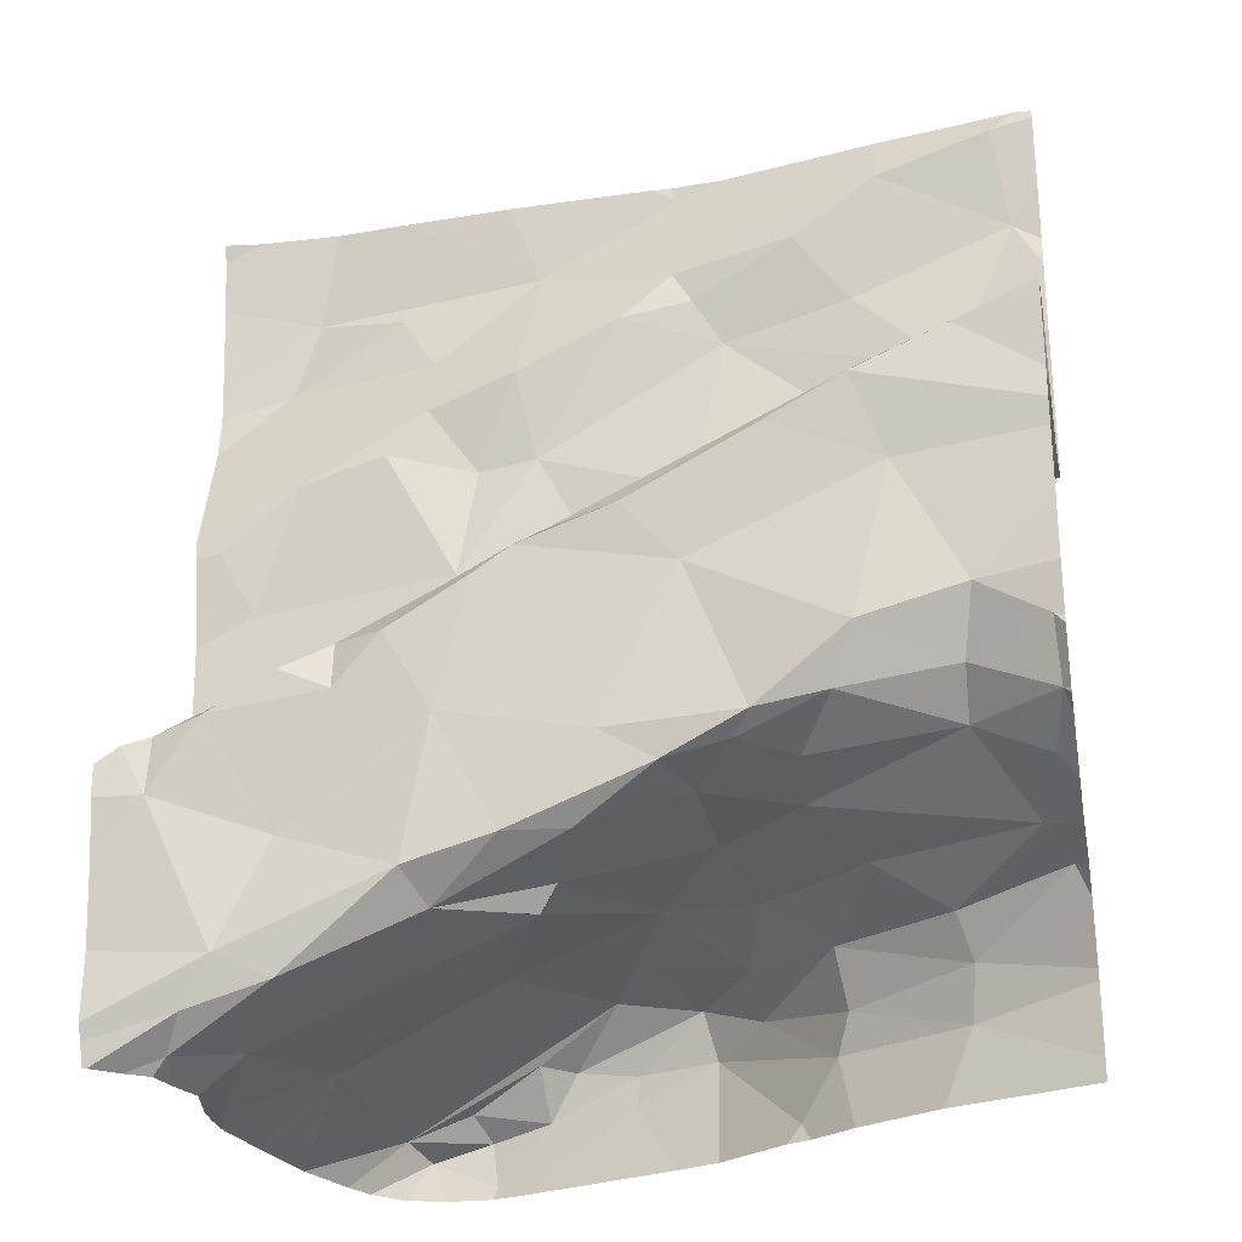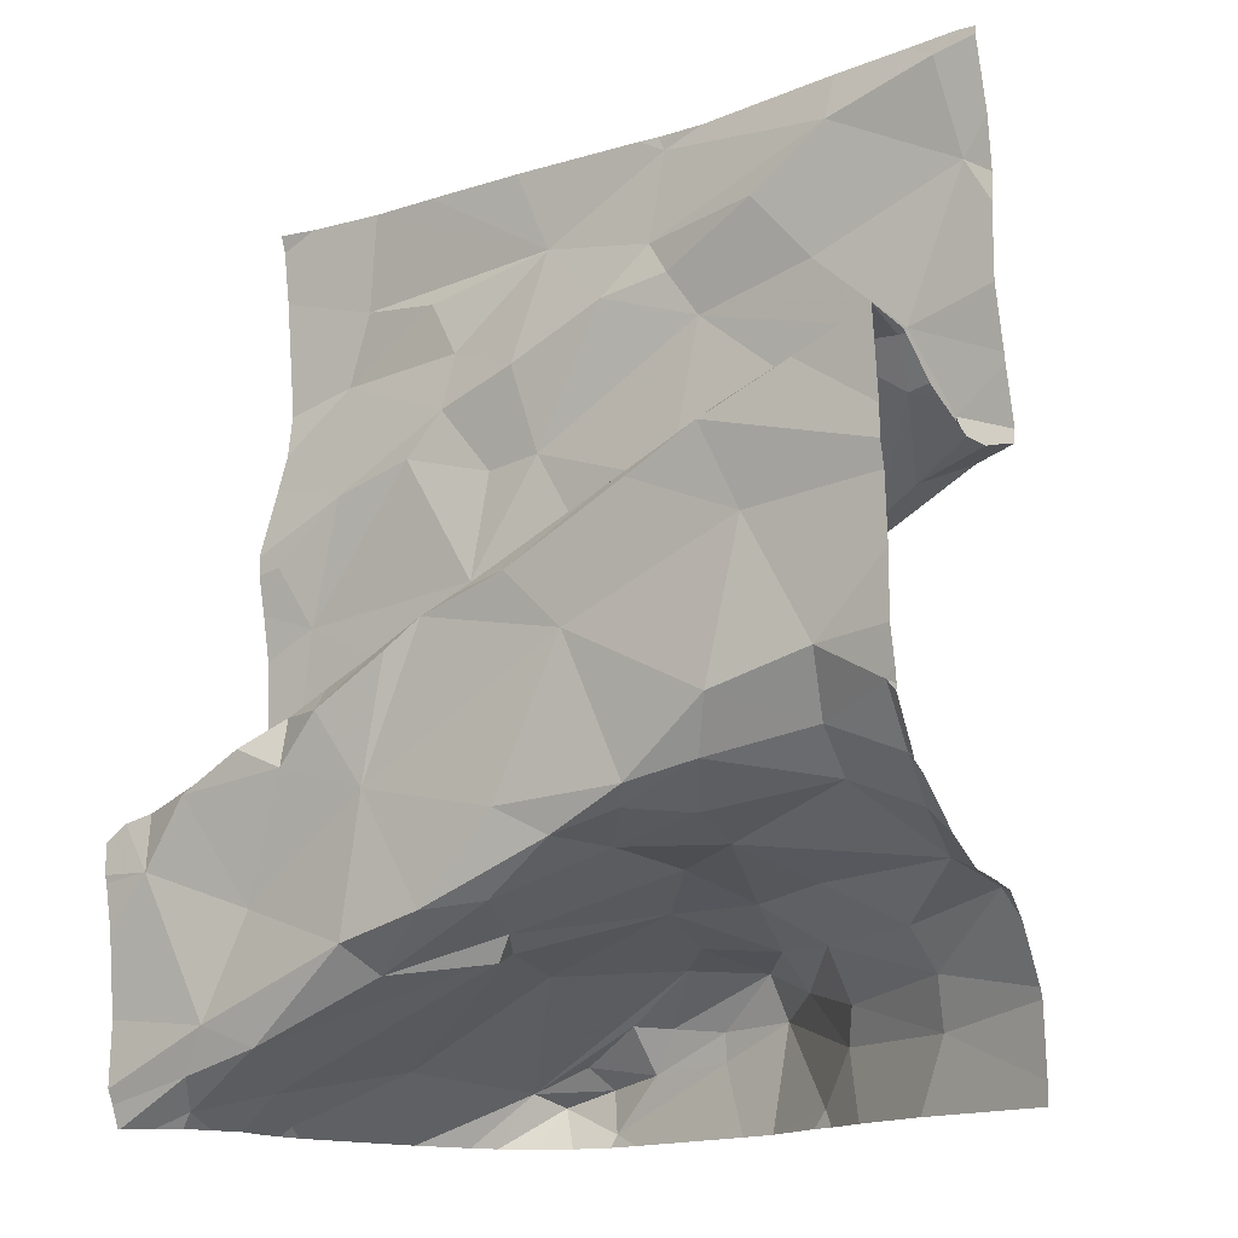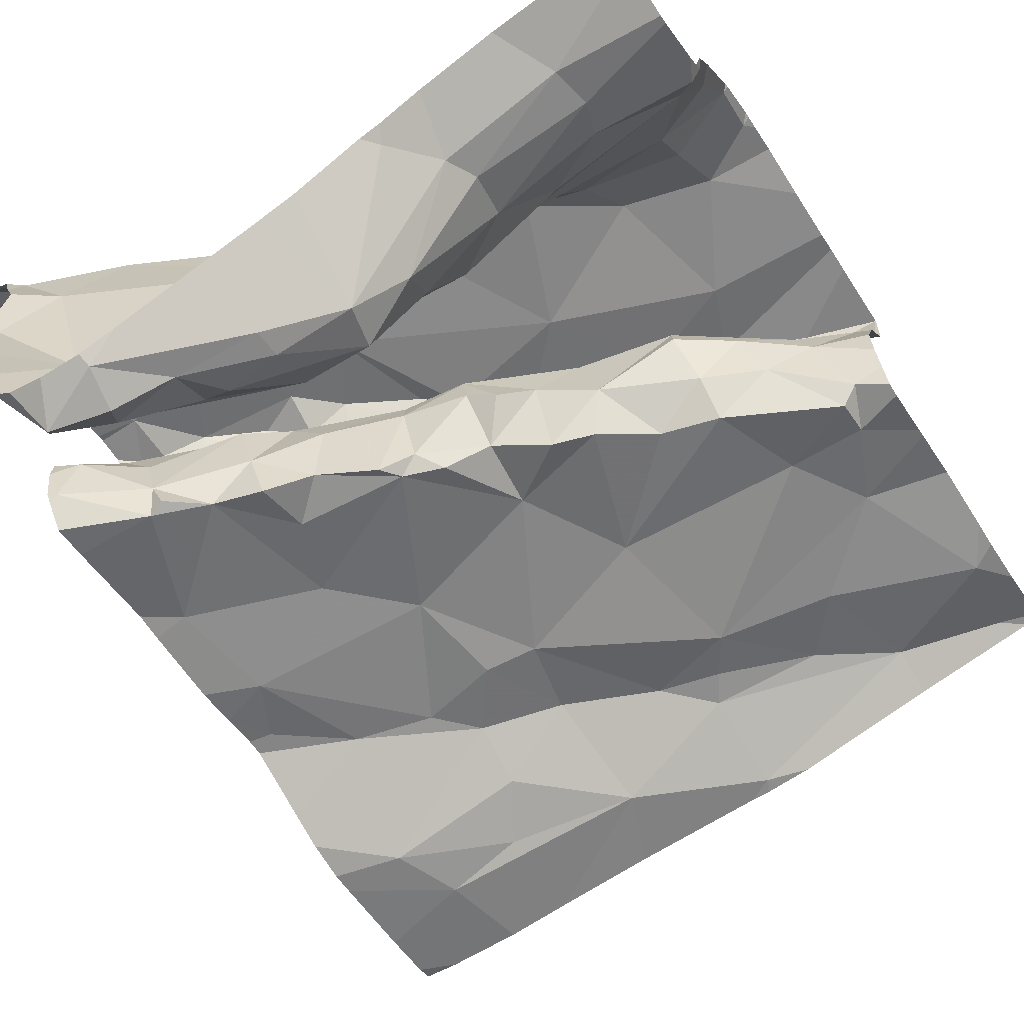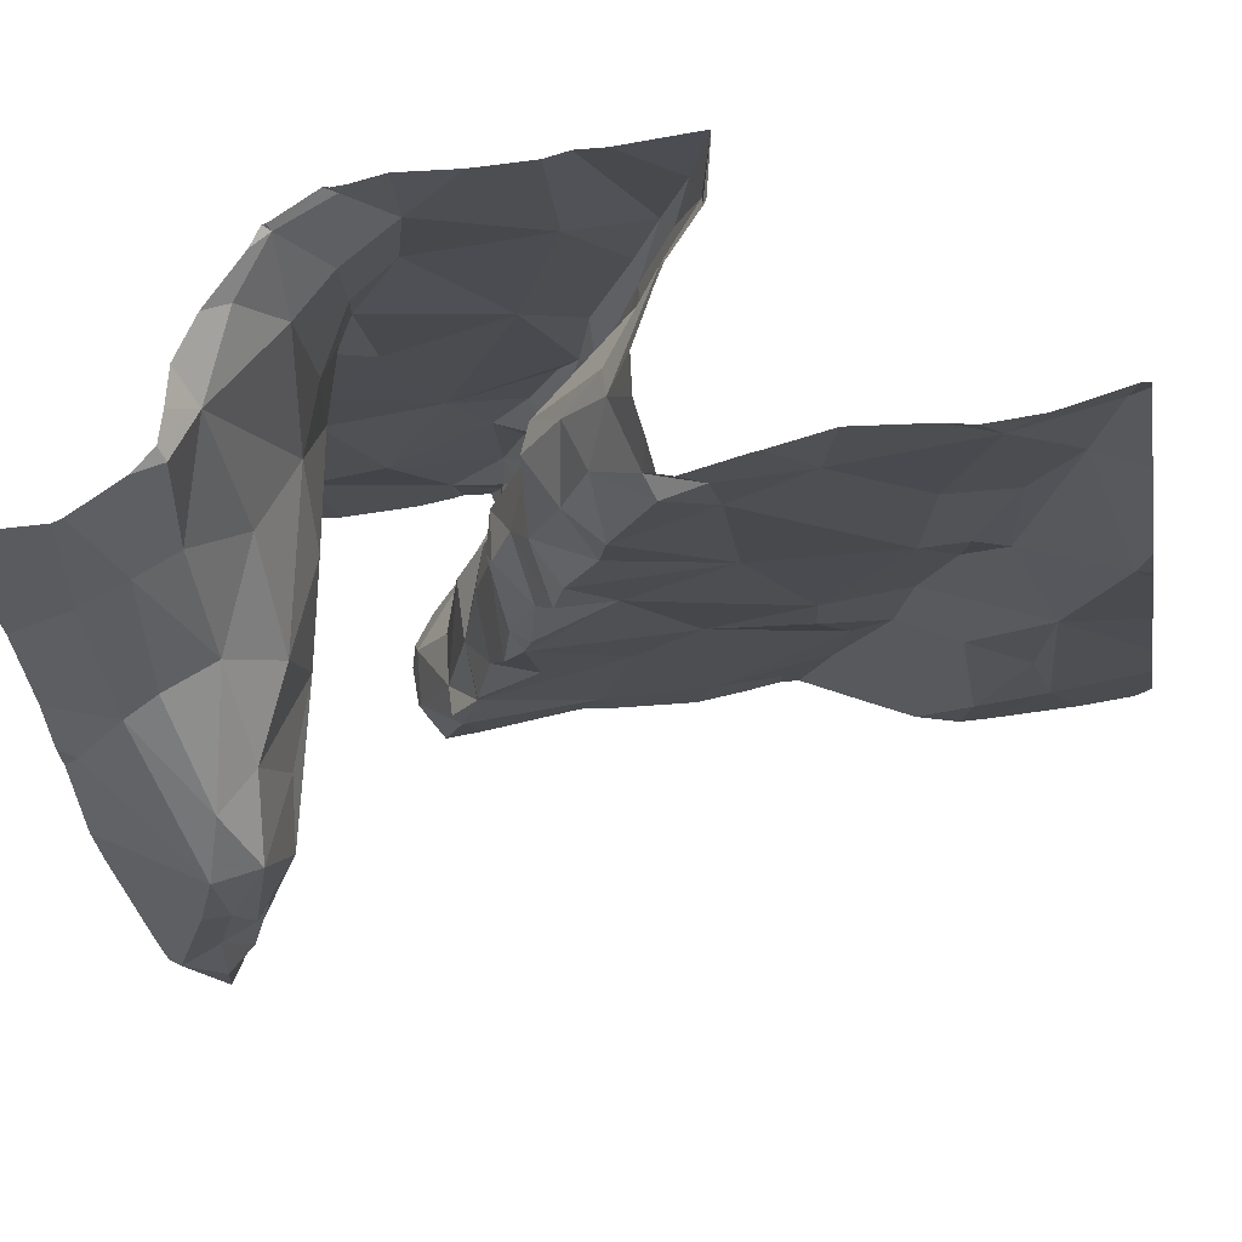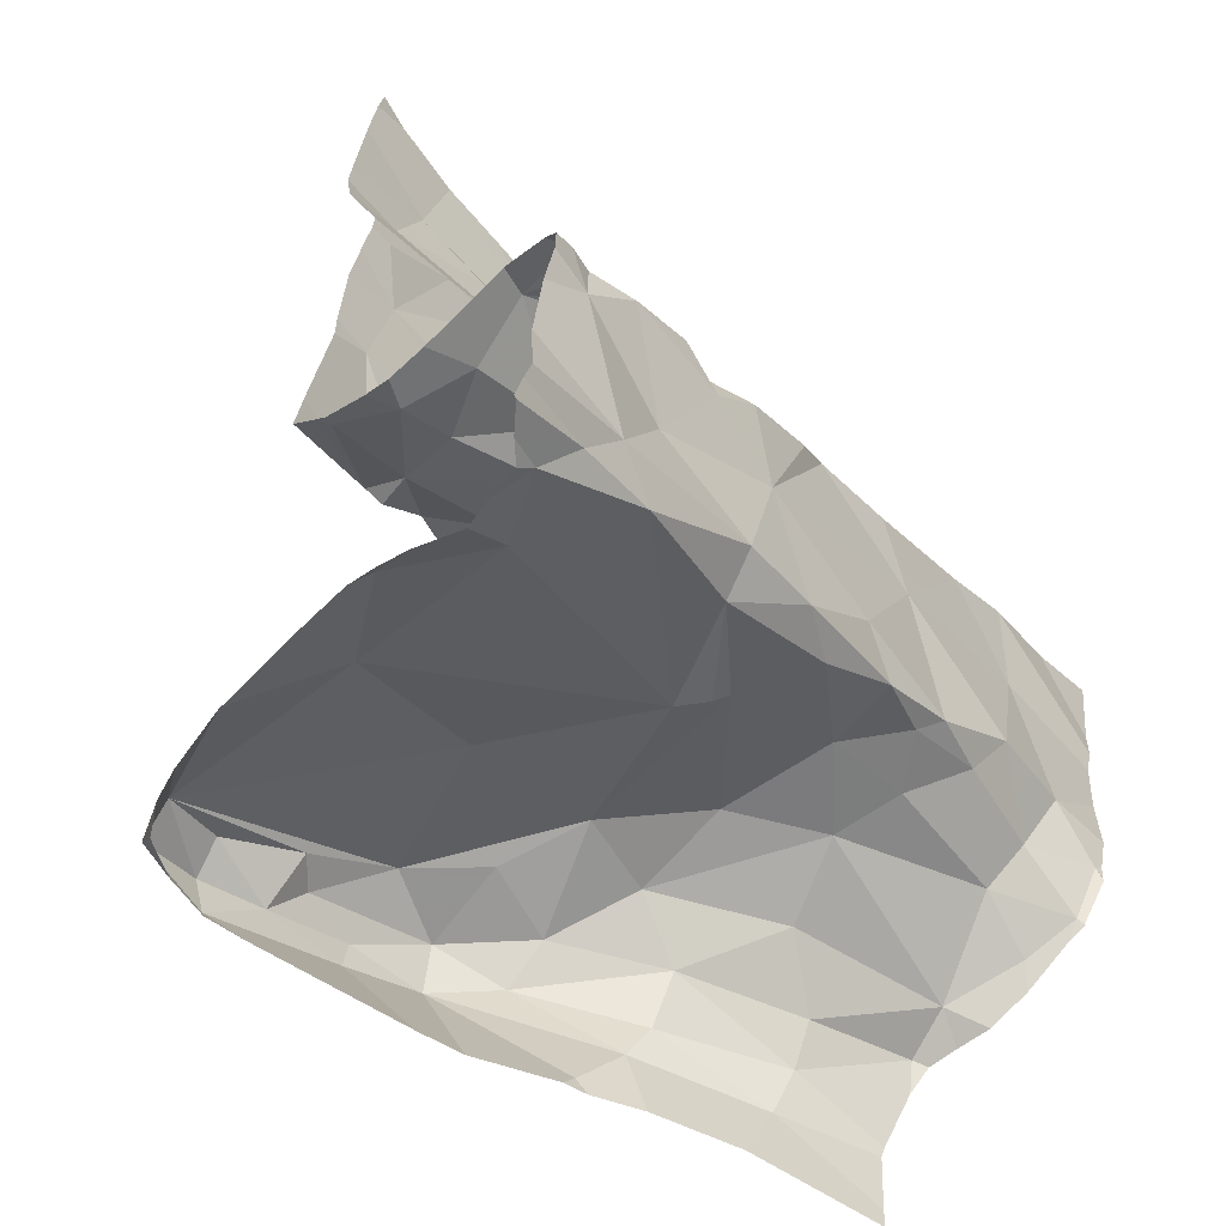
<metadata>
{"format":"obj","ext":"obj","renderer":"f3d","projection":"perspective","resolution":1024,"background":"white","views":[{"elev":-26.0,"azim":11.0,"up":"+Y"},{"elev":-14.0,"azim":31.5,"up":"+Y"},{"elev":-63.8,"azim":32.4,"up":"+Z"},{"elev":-12.0,"azim":99.6,"up":"+Z"},{"elev":-59.8,"azim":-55.4,"up":"+Y"}]}
</metadata>
<code>
v -37.93 283.2 503.9
v -37.96 283.2 503.9
v -37.55 283.1 504
v -38.32 282.2 503.7
v -38.16 282.2 503.6
v -38.34 282.2 503.7
v -37.52 283.2 504
v -38.43 283.2 503.9
v -37.69 283.2 504
v -37.87 283.2 503.9
v -37.92 283.2 503.9
v -37.56 283.2 504
v -37.69 283.2 504
v -38.4 282.2 504
v -38.33 283.2 503.9
v -37.52 283.2 504
v -38.12 283.2 503.9
v -37.6 283.2 504
v -37.54 283.2 504
v -37.56 283.2 504
v -38.25 283.2 503.9
v -38.09 283.1 503.9
v -38.07 282.6 504.1
v -38.06 282.5 504
v -37.98 282.6 504
v -38.46 282.4 503.9
v -38.35 282.4 503.9
v -38.44 282.4 504
v -38.14 282.3 504.2
v -37.99 282.4 504.2
v -38.03 282.3 504.1
v -38.42 282.4 504.2
v -38.34 282.3 504.2
v -37.52 282.4 504.2
v -37.87 283 504
v -38.08 282.9 504
v -37.98 283 504
v -38.4 282.2 504.1
v -38.38 282.2 504.2
v -38.28 282.2 504.2
v -38.44 282.5 504.2
v -37.52 282.4 504.2
v -38.2 282.5 504.1
v -38.14 282.6 504.2
v -38.25 282.5 504.1
v -38.28 282.5 504.2
v -38.36 282.5 504.2
v -38.31 282.5 504.2
v -38.36 282.5 504.2
v -38.16 282.3 504.2
v -38.13 282.5 504.2
v -38.06 282.3 504.2
v -38.04 282.3 504.1
v -38.05 282.3 504
v -38.24 282.5 504
v -38.26 282.5 504
v -37.94 282.7 504.2
v -37.88 282.6 504.2
v -38.04 282.6 504.2
v -38.11 282.6 504.2
v -38.01 282.7 504.2
v -37.52 282.4 504.2
v -37.52 283.1 504
v -37.71 282.5 504.2
v -37.82 282.4 504.2
v -38.17 282.6 504.2
v -38.23 282.5 504.2
v -37.83 282.4 504.2
v -37.91 282.4 504.2
v -37.96 282.4 504.2
v -37.82 282.7 504.2
v -37.84 282.7 504.2
v -37.76 282.7 504.2
v -37.88 282.4 504.1
v -37.74 282.5 504.2
v -37.9 282.6 504
v -37.85 282.6 504.1
v -38.41 282.5 504.2
v -38.43 282.5 504.1
v -38.09 282.6 504.2
v -38.29 282.4 504.2
v -37.88 282.4 504
v -37.79 282.4 504.1
v -37.79 282.7 504.2
v -38.18 282.6 504.2
v -37.73 282.6 504.1
v -38.29 282.5 504.1
v -37.78 282.4 504.1
v -37.52 282.7 504.3
v -37.52 282.7 504.2
v -38.41 282.4 504.1
v -38.23 282.6 504.2
v -37.52 282.9 504.3
v -37.52 282.5 504.2
v -37.52 282.5 504.2
v -38.17 282.8 504
v -38.26 282.7 503.9
v -38.4 282.7 503.9
v -38.17 282.5 503.9
v -38.1 282.5 503.9
v -38.15 282.5 504
v -38.23 282.5 503.9
v -37.93 283.2 503.9
v -37.52 282.5 504.2
v -38.34 282.2 504.1
v -38.31 282.2 503.9
v -38.4 282.2 504
v -37.52 283.2 504
v -37.52 282.6 504.2
v -37.96 282.4 503.9
v -38.36 282.4 503.9
v -38.14 282.3 503.7
v -38.04 282.3 503.7
v -38.1 282.3 503.6
v -38.42 282.6 503.9
v -37.52 282.6 504.2
v -38.35 282.9 504
v -38.38 283 503.9
v -37.52 282.9 504.3
v -38.44 282.8 504
v -37.94 282.6 504
v -37.9 282.6 503.9
v -37.83 282.6 504
v -37.97 282.6 503.9
v -37.97 282.6 504
v -38.05 282.6 503.9
v -38.13 282.3 503.9
v -38.34 282.4 503.9
v -38.29 282.5 503.9
v -37.95 282.3 503.7
v -38.2 282.2 503.6
v -38.29 282.2 503.6
v -38.22 282.2 503.6
v -38.03 282.2 503.6
v -38.03 282.3 503.6
v -37.94 282.3 503.7
v -38.13 282.2 503.6
v -38.27 282.2 503.6
v -38.2 282.2 503.6
v -37.89 282.3 503.8
v -37.98 282.4 503.8
v -38.21 283 503.9
v -38.21 283 504
v -37.52 283.1 504
v -38.37 282.4 504
v -38.22 282.6 503.9
v -38.08 282.6 503.9
v -38.1 283 504
v -37.93 283.1 504
v -37.91 282.8 504
v -38.15 282.9 504
v -37.85 282.7 503.9
v -37.98 282.7 503.9
v -37.79 283.1 504
v -37.9 283.1 504
v -38.25 283.1 503.9
v -38.35 283.1 503.9
v -37.79 282.7 503.9
v -38.25 282.9 504
v -38.03 282.6 503.9
v -37.86 282.4 503.9
v -37.73 282.4 504
v -37.88 282.3 503.7
v -37.79 282.2 503.8
v -37.83 282.2 503.8
v -37.78 282.3 503.9
v -37.78 282.3 503.8
v -37.69 282.8 504.2
v -37.65 282.3 503.9
v -37.56 282.4 504
v -37.52 282.9 504.3
v -37.61 282.8 504.3
v -37.59 282.8 504.2
v -37.67 282.7 504.2
v -37.98 282.2 503.7
v -38.2 282.2 503.6
v -38.3 282.2 503.6
v -37.6 282.6 504.2
v -37.85 282.2 503.8
v -38.25 282.2 503.6
v -37.77 282.2 503.8
v -37.53 282.5 504.2
v -37.71 282.8 504.3
v -37.61 282.5 504.2
v -37.82 282.2 503.8
v -37.52 282.5 504.2
v -37.54 282.4 504.1
v -38.37 282.2 503.8
v -37.54 282.8 504.2
v -37.6 282.7 504.1
v -37.93 282.2 503.7
v -37.62 282.4 504.1
v -37.52 282.8 504.2
v -38.45 282.2 504.1
v -37.66 282.7 504
v -37.72 282.6 504
v -37.71 282.7 504
v -37.71 282.7 503.9
v -37.58 282.7 504
v -38.4 282.2 503.9
v -38.4 282.2 504.1
v -37.68 282.2 503.9
v -37.53 282.4 504
v -37.62 282.9 504
v -37.73 283 504
v -38.37 282.2 503.8
v -37.64 282.7 504
v -37.55 282.8 504
v -37.67 282.8 504
v -37.58 282.8 504
v -37.58 282.8 503.9
v -38.4 282.2 504
v -38.39 282.2 504.1
v -37.64 282.2 503.9
v -38.41 282.2 504.1
v -38.44 282.2 504.1
v -38.39 282.2 503.9
v -37.64 282.3 503.9
v -38.47 283.2 503.9
v -38.47 283.2 503.9
v -38.47 282.3 504.2
v -38.47 282.4 504.2
v -38.47 282.4 504.2
v -38.47 282.5 504.2
v -38.47 282.4 504.2
v -38.47 282.4 504
v -38.47 282.4 504
v -38.47 282.4 504
v -38.47 282.4 503.9
v -38.47 282.4 503.9
v -38.47 282.2 504.2
v -38.47 282.2 504.2
v -38.47 282.5 504.2
v -38.47 282.6 503.9
v -38.47 282.7 503.9
v -38.47 283 503.9
v -38.47 282.9 503.9
v -38.47 282.8 503.9
v -38.47 282.8 504
v -38.47 282.8 504
v -38.47 283 503.9
v -38.47 282.4 503.9
v -38.47 282.6 503.9
v -38.47 282.4 503.9
v -38.47 282.4 504.1
v -38.47 282.5 504.1
v -38.47 283 503.9
v -38.47 283.1 503.9
v -38.47 283.2 503.9
v -37.52 282.4 504.1
v -37.52 282.8 504.3
v -37.52 282.9 504.3
v -37.52 282.9 504.3
v -37.52 282.8 504.2
v -37.52 282.8 504.2
v -37.52 282.8 504.1
v -37.52 282.8 504.2
v -37.52 282.8 504.1
v -37.52 282.8 504.1
v -37.52 282.8 504
v -37.52 282.8 504
v -37.52 283.1 504
v -37.52 283 504
v -37.52 282.9 504
v -37.52 283.1 504
v -37.52 282.3 503.9
v -37.52 282.2 503.9
v -37.52 282.8 504
v -37.52 282.9 504
v -37.52 282.8 504
v -37.52 282.4 504
v -37.52 282.3 504
v -37.52 282.4 504
v -37.52 282.4 504.1
v -37.52 282.3 503.9
v -38.47 282.2 504.2
v -38.47 282.2 504.2
v -37.55 282.2 503.9
v -37.52 282.2 503.9
f 10 103 9
f 11 103 10
f 1 103 11
f 2 103 1
f 13 9 12
f 15 157 22
f 21 22 17
f 17 22 2
f 15 8 219
f 7 12 16
f 16 3 108
f 18 12 20
f 20 12 19
f 24 23 25
f 27 26 28
f 30 29 31
f 221 32 222
f 36 35 37
f 39 38 40
f 33 39 40
f 223 41 224
f 44 43 45
f 47 46 48
f 49 47 48
f 51 50 52
f 54 53 29
f 56 55 27
f 58 57 59
f 61 60 59
f 64 58 65
f 51 66 67
f 69 68 65
f 70 69 65
f 58 70 65
f 58 51 70
f 29 30 52
f 53 31 29
f 258 189 256
f 61 59 57
f 72 71 73
f 69 74 68
f 65 68 75
f 77 76 25
f 61 57 71
f 72 61 71
f 41 78 79
f 66 51 80
f 46 47 67
f 67 81 51
f 41 32 78
f 74 82 83
f 84 71 57
f 80 60 66
f 85 66 60
f 77 72 86
f 84 57 58
f 56 87 43
f 74 88 68
f 51 52 70
f 44 85 60
f 257 193 254
f 91 28 226
f 60 80 59
f 51 58 59
f 59 80 51
f 66 92 67
f 46 67 92
f 87 79 48
f 31 74 30
f 82 74 31
f 29 40 54
f 40 29 50
f 256 189 255
f 52 50 29
f 52 30 69
f 32 81 47
f 81 33 50
f 33 81 32
f 61 44 60
f 79 78 49
f 79 49 48
f 97 96 98
f 43 44 23
f 255 193 257
f 100 99 101
f 55 99 102
f 101 23 24
f 66 85 92
f 85 44 92
f 45 92 44
f 48 92 45
f 48 46 92
f 78 32 47
f 50 33 40
f 106 105 107
f 231 33 232
f 49 78 47
f 110 82 31
f 69 70 52
f 27 111 26
f 113 112 114
f 234 98 235
f 117 118 236
f 254 193 253
f 238 120 239
f 121 25 76
f 81 67 47
f 122 76 123
f 125 124 126
f 25 125 24
f 127 110 54
f 97 98 115
f 128 27 129
f 113 114 130
f 132 131 133
f 135 134 136
f 132 133 112
f 114 112 137
f 137 112 133
f 131 138 139
f 135 130 114
f 138 131 132
f 130 140 141
f 113 130 141
f 143 142 118
f 61 25 23
f 101 24 100
f 125 25 121
f 77 123 76
f 124 121 76
f 122 124 76
f 54 31 53
f 24 126 100
f 27 145 56
f 83 88 74
f 147 146 99
f 87 48 45
f 87 56 145
f 43 23 101
f 148 37 22
f 103 149 9
f 35 36 150
f 151 96 36
f 122 152 153
f 55 129 27
f 27 128 111
f 155 154 149
f 123 152 122
f 154 9 149
f 154 155 35
f 10 9 13
f 157 156 22
f 148 151 36
f 153 36 96
f 115 129 97
f 152 158 150
f 111 128 129
f 142 148 22
f 159 117 98
f 159 143 117
f 56 43 55
f 43 101 55
f 102 99 146
f 15 22 21
f 22 103 2
f 22 156 142
f 149 103 22
f 147 160 153
f 148 142 143
f 143 159 151
f 148 143 151
f 153 124 122
f 126 124 160
f 126 147 100
f 100 147 99
f 35 155 37
f 118 117 143
f 129 146 97
f 147 97 146
f 96 97 147
f 37 148 36
f 37 155 149
f 22 37 149
f 150 153 152
f 150 36 153
f 160 124 153
f 161 82 110
f 82 161 83
f 161 162 83
f 110 31 54
f 54 106 127
f 107 105 213
f 253 171 119
f 230 111 242
f 111 115 243
f 111 129 115
f 117 120 98
f 239 117 240
f 252 171 251
f 79 87 91
f 91 87 145
f 113 141 110
f 132 106 188
f 4 132 6
f 163 140 130
f 217 107 200
f 106 132 127
f 110 141 140
f 134 139 5
f 134 137 139
f 23 44 61
f 28 145 27
f 164 163 136
f 233 79 246
f 72 77 61
f 25 61 77
f 79 91 245
f 227 26 229
f 74 69 30
f 50 51 81
f 102 129 55
f 121 124 125
f 38 105 40
f 105 38 201
f 54 105 106
f 105 54 40
f 113 132 112
f 113 127 132
f 133 131 137
f 136 134 175
f 165 164 136
f 165 136 191
f 126 24 125
f 101 99 55
f 130 135 136
f 135 114 137
f 139 137 131
f 134 135 137
f 118 142 156
f 118 156 157
f 45 43 87
f 151 159 96
f 161 140 166
f 161 166 162
f 161 110 140
f 96 159 98
f 160 147 126
f 153 96 147
f 146 129 102
f 251 172 89
f 241 157 247
f 28 91 145
f 250 187 170
f 157 15 220
f 110 127 113
f 164 167 163
f 163 167 166
f 140 163 166
f 176 138 180
f 163 130 136
f 168 73 71
f 162 169 170
f 172 171 173
f 64 174 58
f 183 174 90
f 65 75 64
f 184 182 178
f 34 187 250
f 172 183 89
f 279 267 278
f 104 186 42
f 116 182 94
f 189 73 173
f 190 73 189
f 174 178 109
f 278 267 202
f 73 86 72
f 168 172 173
f 168 183 172
f 183 84 174
f 192 184 75
f 193 171 253
f 86 73 190
f 189 193 255
f 171 172 251
f 196 195 197
f 73 168 173
f 174 84 58
f 198 158 197
f 88 83 192
f 64 178 174
f 190 199 195
f 71 84 183
f 183 168 71
f 86 195 196
f 171 193 173
f 75 88 192
f 88 75 68
f 193 189 173
f 170 169 203
f 204 3 205
f 184 192 186
f 187 186 192
f 195 86 190
f 184 186 182
f 205 35 204
f 9 3 12
f 9 154 205
f 170 192 83
f 276 39 231
f 195 207 197
f 170 187 192
f 199 190 189
f 199 189 258
f 207 195 199
f 208 199 260
f 123 196 197
f 3 9 205
f 86 196 123
f 123 77 86
f 154 35 205
f 150 209 35
f 199 208 207
f 211 210 209
f 262 204 263
f 194 39 276
f 202 214 181
f 204 209 210
f 185 165 179
f 211 207 208
f 198 150 158
f 158 123 197
f 158 152 123
f 13 12 18
f 268 208 270
f 211 208 210
f 198 197 207
f 181 164 165
f 211 198 207
f 169 218 203
f 218 166 167
f 181 165 185
f 162 170 83
f 184 178 64
f 64 75 184
f 170 203 271
f 198 211 209
f 169 166 218
f 209 204 35
f 180 138 177
f 209 150 198
f 250 170 274
f 162 166 169
f 264 210 269
f 272 218 275
f 214 218 167
f 218 214 266
f 214 164 181
f 164 214 167
f 219 8 249
f 220 15 219
f 177 138 4
f 221 33 32
f 34 186 187
f 222 32 225
f 223 32 41
f 42 186 62
f 62 186 34
f 224 41 233
f 179 165 191
f 225 32 223
f 226 28 227
f 89 183 90
f 227 28 26
f 228 91 226
f 90 174 109
f 229 26 230
f 191 136 175
f 176 139 138
f 230 26 111
f 216 39 194
f 94 182 95
f 276 231 277
f 95 182 104
f 231 39 33
f 232 33 221
f 104 182 186
f 233 41 79
f 116 178 182
f 234 115 98
f 175 134 5
f 5 139 176
f 235 98 238
f 109 178 116
f 236 118 241
f 237 117 236
f 119 171 93
f 238 98 120
f 93 171 252
f 239 120 117
f 240 117 237
f 6 132 206
f 144 3 265
f 241 118 157
f 242 111 244
f 243 115 234
f 244 111 243
f 63 3 144
f 245 91 228
f 108 3 63
f 4 138 132
f 246 79 245
f 247 157 248
f 16 12 3
f 248 157 220
f 7 19 12
f 206 132 188
f 259 199 258
f 260 199 259
f 200 107 212
f 261 208 260
f 262 3 204
f 212 107 14
f 263 204 264
f 14 107 213
f 264 204 210
f 265 3 262
f 213 105 201
f 266 214 267
f 267 214 202
f 201 38 215
f 268 210 208
f 269 210 268
f 217 106 107
f 270 208 261
f 271 203 272
f 188 106 217
f 272 203 218
f 273 170 271
f 274 170 273
f 215 38 216
f 275 218 266
f 216 38 39

</code>
